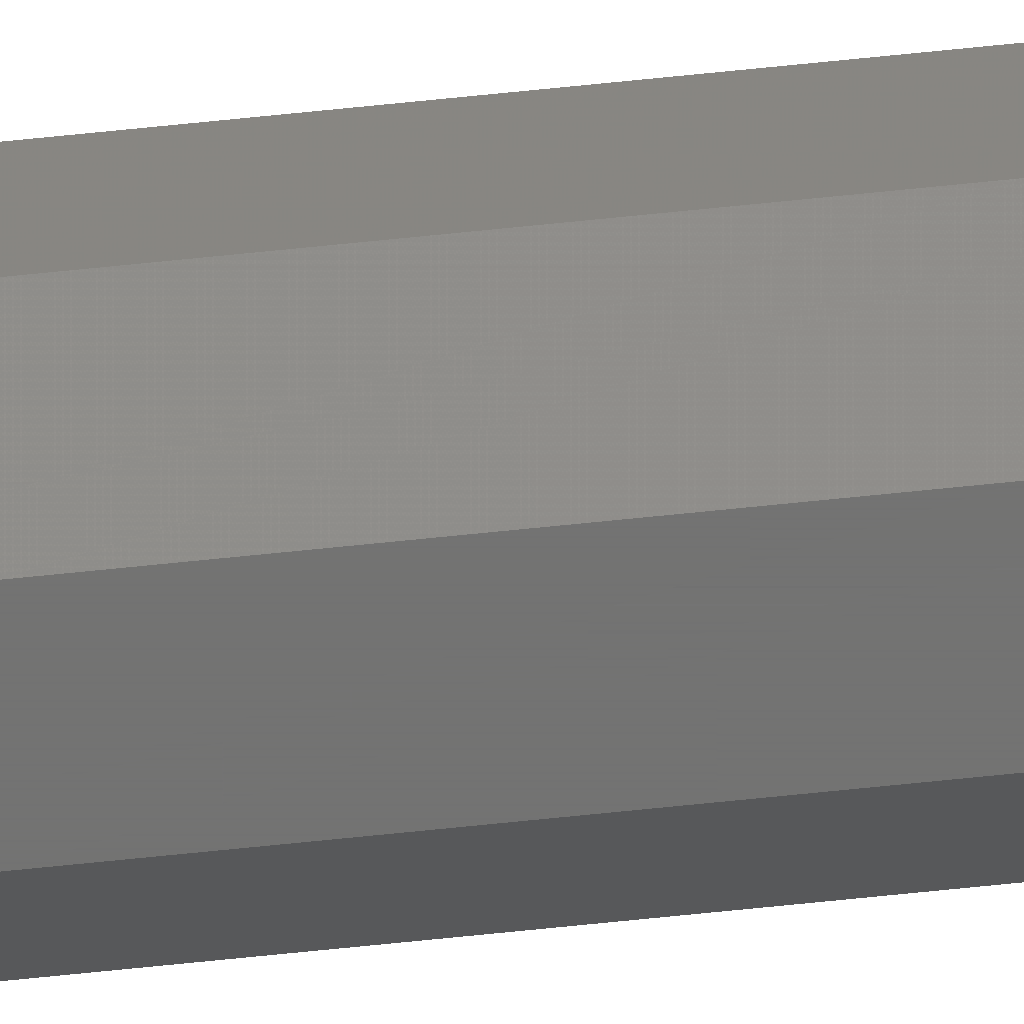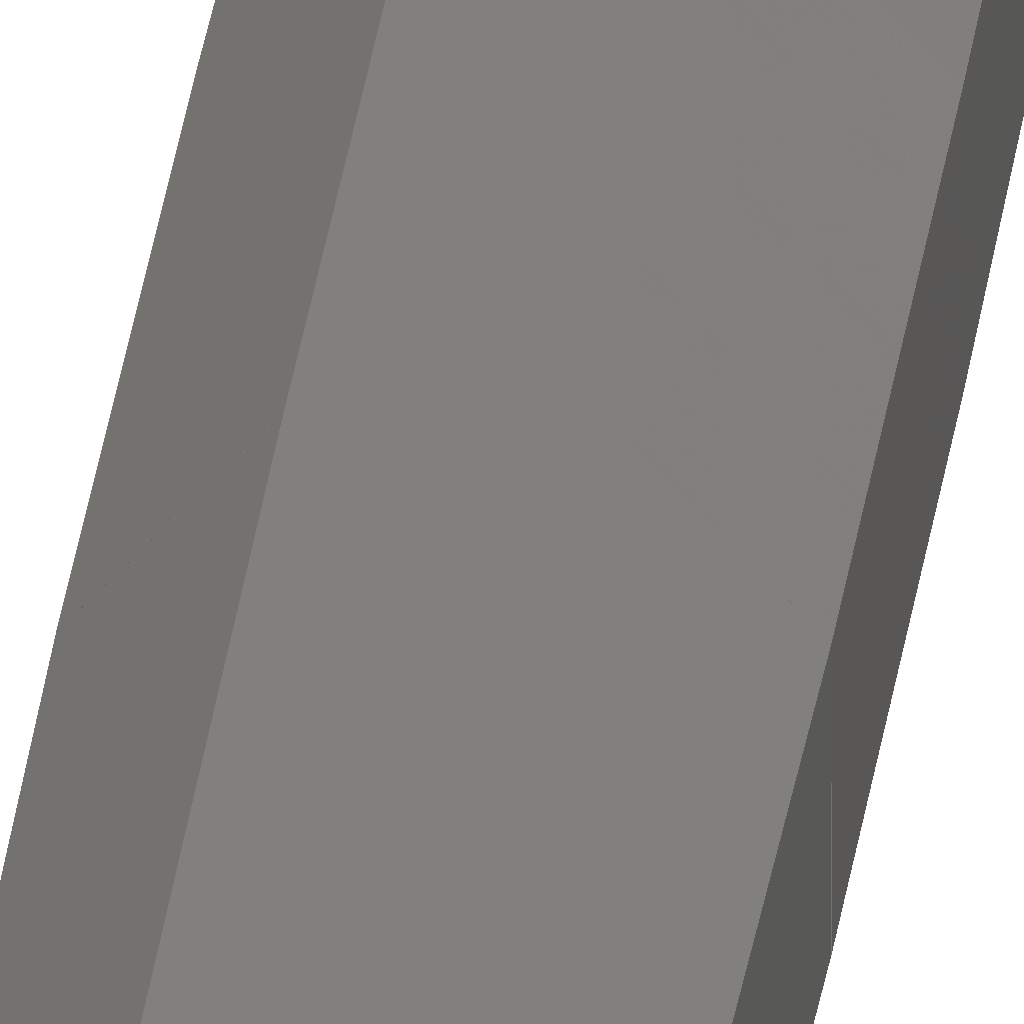
<metadata>
{"format":"stl","ext":"stl","renderer":"f3d","projection":"perspective","resolution":1024,"background":"white","views":[{"elev":-64.9,"azim":-83.9,"up":"+Z"},{"elev":14.2,"azim":-176.6,"up":"+Z"}]}
</metadata>
<code>
# stl→obj: 356 verts, 392 faces
v -0.154 -25 0.005
v -0.154 -26 0.005
v -0.154 -25 0.145
v -0.154 -26 0.145
v -0.055 -25 -0.09399
v -0.055 -26 -0.09399
v -0.055 -25 0.244
v -0.055 -26 0.244
v 0.085 -25 -0.09399
v 0.085 -26 -0.09399
v 0.085 -26 0.244
v 0.085 -25 0.244
v 0.184 -25 0.005
v 0.184 -26 0.005
v 0.184 -26 0.145
v 0.184 -25 0.145
v -0.05518 -26.88 0.2385
v -0.1507 -26.88 0.1431
v -0.05546 -28.31 0.2298
v -0.1453 -28.31 0.1399
v -0.1368 -30.57 0.1349
v -0.05591 -30.57 0.2158
v -0.05642 -33.12 0.2001
v -0.1272 -33.13 0.1293
v -0.1176 -35.68 0.1237
v -0.05694 -35.68 0.1844
v -0.05745 -38.23 0.1686
v -0.108 -38.23 0.1181
v -0.0984 -40.79 0.1125
v -0.05796 -40.79 0.1529
v -0.0888 -43.34 0.1069
v -0.05847 -43.34 0.1372
v -0.0792 -45.89 0.1012
v -0.05898 -45.89 0.1215
v -0.0696 -48.45 0.09562
v -0.05949 -48.45 0.1057
v -0.06 -51 0.09
v -0.06 -51 0.06
v -0.06082 -50.78 0.05952
v -0.06082 -50.78 0.09048
v -0.06229 -50.39 0.05866
v -0.06229 -50.39 0.09134
v -0.06497 -49.68 0.05709
v -0.06497 -49.68 0.09291
v -0.06982 -48.39 0.05425
v -0.06982 -48.39 0.09575
v -0.07836 -46.12 0.04926
v -0.07836 -46.12 0.1007
v -0.08812 -43.52 0.04354
v -0.08812 -43.52 0.1065
v -0.09789 -40.92 0.03783
v -0.09789 -40.92 0.1122
v -0.1077 -38.32 0.03211
v -0.1077 -38.32 0.1179
v -0.1174 -35.73 0.0264
v -0.1174 -35.73 0.1236
v -0.1272 -33.13 0.02068
v -0.137 -30.53 0.01497
v -0.137 -30.53 0.135
v -0.1454 -28.29 0.01005
v -0.1454 -28.29 0.14
v -0.1507 -26.88 0.006943
v -0.1507 -26.88 0.006946
v -0.05518 -26.88 -0.08854
v -0.1453 -28.31 0.01008
v -0.05546 -28.31 -0.07976
v -0.05591 -30.57 -0.06583
v -0.1368 -30.57 0.01506
v -0.1272 -33.12 0.02068
v -0.05643 -33.13 -0.0501
v -0.05694 -35.68 -0.03437
v -0.1176 -35.68 0.02629
v -0.108 -38.23 0.03191
v -0.05745 -38.23 -0.01864
v -0.05796 -40.79 -0.002916
v -0.0984 -40.79 0.03753
v -0.05847 -43.34 0.01281
v -0.0888 -43.34 0.04315
v -0.05898 -45.89 0.02854
v -0.0792 -45.89 0.04876
v -0.05949 -48.45 0.04427
v -0.0696 -48.45 0.05438
v -0.154 -25 0.005001
v -0.1485 -24.12 0.004824
v -0.05305 -24.12 -0.09067
v -0.1398 -22.69 0.004538
v -0.04992 -22.69 -0.08531
v -0.1258 -20.43 0.004086
v -0.04494 -20.43 -0.07681
v -0.03932 -17.87 -0.0672
v -0.1101 -17.87 0.003575
v -0.09438 -15.32 0.003065
v -0.03371 -15.32 -0.0576
v -0.02809 -12.77 -0.048
v -0.07865 -12.77 0.002554
v -0.06292 -10.21 0.002043
v -0.02247 -10.21 -0.0384
v -0.01685 -7.661 -0.0288
v -0.04719 -7.661 0.001532
v -0.03146 -5.107 0.001022
v -0.01124 -5.107 -0.0192
v -0.005618 -2.554 -0.009601
v -0.01573 -2.554 0.0005108
v 0 0 0
v -0.005618 -2.554 0.1596
v -0.01573 -2.554 0.1495
v 0 0 0.15
v -0.01124 -5.107 0.1692
v -0.03146 -5.107 0.149
v -0.01685 -7.661 0.1788
v -0.04719 -7.661 0.1485
v -0.02247 -10.21 0.1884
v -0.06292 -10.21 0.148
v -0.02809 -12.77 0.198
v -0.07865 -12.77 0.1474
v -0.03371 -15.32 0.2076
v -0.09438 -15.32 0.1469
v -0.03932 -17.87 0.2172
v -0.1101 -17.87 0.1464
v -0.04494 -20.43 0.2268
v -0.1258 -20.43 0.1459
v -0.04992 -22.69 0.2353
v -0.1398 -22.69 0.1455
v -0.05305 -24.12 0.2407
v -0.1485 -24.12 0.1452
v -0.1485 -24.11 0.004823
v -0.1485 -24.11 0.1452
v -0.1098 -17.82 0.1464
v -0.1098 -17.82 0.003563
v -0.09367 -15.21 0.147
v -0.09367 -15.21 0.003041
v -0.07759 -12.6 0.1475
v -0.07759 -12.6 0.002519
v -0.0615 -9.984 0.148
v -0.0615 -9.984 0.001997
v -0.04542 -7.374 0.1485
v -0.04542 -7.374 0.001475
v -0.02934 -4.763 0.149
v -0.02934 -4.763 0.0009526
v -0.01501 -2.436 0.1495
v -0.01501 -2.436 0.0004872
v -0.0058 -0.9416 0.1498
v -0.0058 -0.9416 0.0001883
v 0.08518 -26.89 -0.08853
v -0.05518 -26.89 -0.08853
v 0.08546 -28.31 -0.07976
v 0.08591 -30.57 -0.06583
v 0.08644 -33.18 -0.04975
v -0.05644 -33.18 -0.04975
v 0.08696 -35.79 -0.03367
v -0.05696 -35.79 -0.03367
v 0.08748 -38.4 -0.01758
v -0.05748 -38.4 -0.01758
v 0.088 -41.02 -0.001502
v -0.058 -41.02 -0.001502
v 0.08853 -43.63 0.01458
v -0.05853 -43.63 0.01458
v 0.08905 -46.24 0.03066
v -0.05905 -46.24 0.03066
v 0.08951 -48.56 0.04499
v -0.05951 -48.56 0.04499
v 0.08981 -50.06 0.0542
v -0.05981 -50.06 0.0542
v 0.09 -51 0.06
v 0.08518 -26.89 0.2385
v -0.05518 -26.89 0.2385
v 0.08546 -28.31 0.2298
v 0.08591 -30.57 0.2158
v 0.08644 -33.18 0.1998
v -0.05644 -33.18 0.1998
v 0.08696 -35.79 0.1837
v -0.05696 -35.79 0.1837
v 0.08748 -38.4 0.1676
v -0.05748 -38.4 0.1676
v 0.088 -41.02 0.1515
v -0.058 -41.02 0.1515
v 0.08853 -43.63 0.1354
v -0.05853 -43.63 0.1354
v 0.08905 -46.24 0.1193
v -0.05905 -46.24 0.1193
v 0.08951 -48.56 0.105
v -0.05951 -48.56 0.105
v 0.08981 -50.06 0.0958
v -0.05981 -50.06 0.0958
v 0.09 -51 0.09
v 0.03 0 0
v -0.0004773 -0.217 -0.0008158
v 0.03048 -0.217 -0.0008158
v -0.001342 -0.6101 -0.002294
v 0.03134 -0.6101 -0.002294
v 0.03291 -1.322 -0.004972
v -0.002909 -1.322 -0.004972
v -0.005748 -2.613 -0.009824
v 0.03575 -2.613 -0.009824
v 0.04074 -4.883 -0.01836
v -0.01074 -4.883 -0.01836
v -0.01646 -7.48 -0.02812
v 0.04646 -7.48 -0.02812
v -0.02217 -10.08 -0.03789
v 0.05217 -10.08 -0.03789
v -0.02789 -12.68 -0.04766
v 0.05789 -12.68 -0.04766
v -0.0336 -15.27 -0.05742
v 0.0636 -15.27 -0.05742
v -0.03932 -17.87 -0.06719
v 0.06932 -17.87 -0.06719
v -0.04503 -20.47 -0.07696
v 0.07503 -20.47 -0.07696
v -0.04995 -22.71 -0.08537
v 0.07995 -22.71 -0.08537
v -0.05306 -24.12 -0.09067
v 0.08306 -24.12 -0.09067
v 0.03 0 0.15
v 0.03048 -0.217 0.1508
v -0.0004773 -0.217 0.1508
v 0.03134 -0.6101 0.1523
v -0.001342 -0.6101 0.1523
v -0.002909 -1.322 0.155
v 0.03291 -1.322 0.155
v 0.03575 -2.613 0.1598
v -0.005748 -2.613 0.1598
v -0.01074 -4.883 0.1684
v 0.04074 -4.883 0.1684
v 0.04646 -7.48 0.1781
v -0.01646 -7.48 0.1781
v 0.05217 -10.08 0.1879
v -0.02217 -10.08 0.1879
v 0.05789 -12.68 0.1977
v -0.02789 -12.68 0.1977
v 0.0636 -15.27 0.2074
v -0.0336 -15.27 0.2074
v 0.06932 -17.87 0.2172
v 0.07503 -20.47 0.227
v -0.04503 -20.47 0.227
v 0.07995 -22.71 0.2354
v -0.04995 -22.71 0.2354
v 0.08306 -24.12 0.2407
v -0.05306 -24.12 0.2407
v 0.0358 -0.9416 0.0001883
v 0.0358 -0.9416 0.1498
v 0.04501 -2.436 0.0004872
v 0.04501 -2.436 0.1495
v 0.05934 -4.763 0.149
v 0.05934 -4.763 0.0009526
v 0.07542 -7.374 0.001475
v 0.07542 -7.374 0.1485
v 0.0915 -9.984 0.001997
v 0.0915 -9.984 0.148
v 0.1076 -12.6 0.1475
v 0.1076 -12.6 0.002519
v 0.1237 -15.21 0.003041
v 0.1237 -15.21 0.147
v 0.1397 -17.82 0.003563
v 0.1397 -17.82 0.1464
v 0.1558 -20.43 0.1459
v 0.1558 -20.43 0.004086
v 0.1698 -22.69 0.1455
v 0.1698 -22.69 0.004538
v 0.1785 -24.11 0.004823
v 0.1785 -24.11 0.1452
v 0.085 -25 -0.094
v 0.08305 -24.12 -0.09067
v 0.1785 -24.12 0.004823
v 0.07992 -22.69 -0.08531
v 0.07494 -20.43 -0.07681
v 0.06932 -17.87 -0.06721
v 0.1401 -17.87 0.003575
v 0.06371 -15.32 -0.05761
v 0.1244 -15.32 0.003064
v 0.1086 -12.77 0.002553
v 0.05809 -12.77 -0.048
v 0.09292 -10.21 0.002043
v 0.05247 -10.21 -0.0384
v 0.07719 -7.66 0.001532
v 0.04685 -7.661 -0.0288
v 0.04124 -5.107 -0.0192
v 0.06146 -5.107 0.001021
v 0.04573 -2.553 0.0005107
v 0.03562 -2.554 -0.009601
v 0.03562 -2.554 0.1596
v 0.04573 -2.554 0.1495
v 0.04124 -5.107 0.1692
v 0.06146 -5.107 0.149
v 0.04685 -7.661 0.1788
v 0.07719 -7.661 0.1485
v 0.05247 -10.21 0.1884
v 0.09292 -10.21 0.148
v 0.05809 -12.77 0.198
v 0.1086 -12.77 0.1474
v 0.06371 -15.32 0.2076
v 0.1244 -15.32 0.1469
v 0.1401 -17.87 0.1464
v 0.07494 -20.43 0.2268
v 0.07992 -22.69 0.2353
v 0.08305 -24.12 0.2407
v 0.1785 -24.12 0.1452
v 0.184 -26 0.005001
v 0.08518 -26.88 -0.08855
v 0.1807 -26.88 0.006946
v 0.1753 -28.31 0.01008
v 0.1668 -30.57 0.01506
v 0.08642 -33.12 -0.0501
v 0.1572 -33.13 0.02068
v 0.1476 -35.68 0.02629
v 0.08694 -35.68 -0.03438
v 0.08745 -38.23 -0.01865
v 0.138 -38.23 0.03191
v 0.1284 -40.79 0.03753
v 0.08796 -40.79 -0.002917
v 0.1188 -43.34 0.04315
v 0.08847 -43.34 0.01281
v 0.1092 -45.89 0.04876
v 0.08898 -45.89 0.02854
v 0.0996 -48.45 0.05438
v 0.08949 -48.45 0.04427
v 0.08518 -26.88 0.2385
v 0.1807 -26.88 0.1431
v 0.1753 -28.31 0.1399
v 0.1668 -30.57 0.1349
v 0.08642 -33.12 0.2001
v 0.1572 -33.13 0.1293
v 0.1476 -35.68 0.1237
v 0.08694 -35.68 0.1844
v 0.08745 -38.23 0.1686
v 0.138 -38.23 0.1181
v 0.1284 -40.79 0.1125
v 0.08796 -40.79 0.1529
v 0.1188 -43.34 0.1069
v 0.08847 -43.34 0.1372
v 0.1092 -45.89 0.1012
v 0.08898 -45.89 0.1215
v 0.0996 -48.45 0.09562
v 0.08949 -48.45 0.1057
v 0.09082 -50.78 0.09048
v 0.09082 -50.78 0.05952
v 0.09229 -50.39 0.09134
v 0.09229 -50.39 0.05866
v 0.09497 -49.68 0.09291
v 0.09497 -49.68 0.05709
v 0.09982 -48.39 0.09575
v 0.09982 -48.39 0.05425
v 0.1084 -46.12 0.1007
v 0.1084 -46.12 0.04926
v 0.1181 -43.52 0.1065
v 0.1181 -43.52 0.04354
v 0.1279 -40.92 0.1122
v 0.1279 -40.92 0.03783
v 0.1377 -38.32 0.1179
v 0.1377 -38.32 0.03211
v 0.1474 -35.73 0.1236
v 0.1474 -35.73 0.0264
v 0.167 -30.53 0.135
v 0.167 -30.53 0.01497
v 0.1754 -28.29 0.14
v 0.1754 -28.29 0.01005
v 0.1807 -26.88 0.006943
f 1 2 3
f 4 3 2
f 1 5 2
f 6 2 5
f 3 4 7
f 8 7 4
f 5 9 6
f 10 6 9
f 11 12 8
f 7 8 12
f 9 13 10
f 14 10 13
f 15 16 11
f 12 11 16
f 14 13 15
f 16 15 13
f 8 4 17
f 18 17 4
f 17 18 19
f 20 19 18
f 20 21 19
f 22 19 21
f 22 21 23
f 24 23 21
f 24 25 23
f 26 23 25
f 26 25 27
f 28 27 25
f 28 29 27
f 30 27 29
f 29 31 30
f 32 30 31
f 31 33 32
f 34 32 33
f 33 35 34
f 36 34 35
f 35 37 36
f 38 37 39
f 40 39 37
f 39 40 41
f 42 41 40
f 41 42 43
f 44 43 42
f 45 43 46
f 44 46 43
f 47 45 48
f 46 48 45
f 47 48 49
f 50 49 48
f 51 49 52
f 50 52 49
f 53 51 54
f 52 54 51
f 53 54 55
f 56 55 54
f 57 55 24
f 56 24 55
f 58 57 59
f 24 59 57
f 58 59 60
f 61 60 59
f 18 62 61
f 60 61 62
f 18 4 62
f 2 62 4
f 2 6 63
f 64 63 6
f 63 64 65
f 66 65 64
f 66 67 65
f 68 65 67
f 68 67 69
f 70 69 67
f 70 71 69
f 72 69 71
f 72 71 73
f 74 73 71
f 74 75 73
f 76 73 75
f 75 77 76
f 78 76 77
f 77 79 78
f 80 78 79
f 79 81 80
f 82 80 81
f 81 38 82
f 83 84 5
f 85 5 84
f 84 86 85
f 87 85 86
f 86 88 87
f 89 87 88
f 89 88 90
f 91 90 88
f 91 92 90
f 93 90 92
f 93 92 94
f 95 94 92
f 95 96 94
f 97 94 96
f 97 96 98
f 99 98 96
f 99 100 98
f 101 98 100
f 101 100 102
f 103 102 100
f 102 103 104
f 105 106 107
f 108 109 105
f 106 105 109
f 108 110 109
f 111 109 110
f 112 113 110
f 111 110 113
f 112 114 113
f 115 113 114
f 116 117 114
f 115 114 117
f 116 118 117
f 119 117 118
f 120 121 118
f 119 118 121
f 120 122 121
f 123 121 122
f 122 124 123
f 125 123 124
f 124 7 125
f 3 125 7
f 1 3 126
f 127 126 3
f 86 126 123
f 127 123 126
f 86 123 88
f 121 88 123
f 128 129 121
f 88 121 129
f 128 130 129
f 131 129 130
f 130 132 131
f 133 131 132
f 134 135 132
f 133 132 135
f 134 136 135
f 137 135 136
f 136 138 137
f 139 137 138
f 140 141 138
f 139 138 141
f 140 142 141
f 143 141 142
f 142 107 143
f 104 143 107
f 144 10 145
f 6 145 10
f 144 145 146
f 66 146 145
f 147 146 67
f 66 67 146
f 147 67 148
f 149 148 67
f 150 148 151
f 149 151 148
f 150 151 152
f 153 152 151
f 154 152 155
f 153 155 152
f 154 155 156
f 157 156 155
f 158 156 159
f 157 159 156
f 158 159 160
f 161 160 159
f 162 160 163
f 161 163 160
f 162 163 164
f 38 164 163
f 165 11 166
f 8 166 11
f 165 166 167
f 19 167 166
f 168 167 22
f 19 22 167
f 168 22 169
f 170 169 22
f 171 169 172
f 170 172 169
f 171 172 173
f 174 173 172
f 175 173 176
f 174 176 173
f 175 176 177
f 178 177 176
f 179 177 180
f 178 180 177
f 179 180 181
f 182 181 180
f 183 181 184
f 182 184 181
f 183 184 185
f 37 185 184
f 104 186 187
f 188 187 186
f 189 187 190
f 188 190 187
f 190 191 189
f 192 189 191
f 193 192 194
f 191 194 192
f 194 195 193
f 196 193 195
f 197 196 198
f 195 198 196
f 197 198 199
f 200 199 198
f 201 199 202
f 200 202 199
f 201 202 203
f 204 203 202
f 205 203 206
f 204 206 203
f 205 206 207
f 208 207 206
f 209 207 210
f 208 210 207
f 209 210 211
f 212 211 210
f 211 212 5
f 9 5 212
f 213 107 214
f 215 214 107
f 216 214 217
f 215 217 214
f 217 218 216
f 219 216 218
f 220 219 221
f 218 221 219
f 221 222 220
f 223 220 222
f 224 223 225
f 222 225 223
f 224 225 226
f 227 226 225
f 228 226 229
f 227 229 226
f 228 229 230
f 231 230 229
f 232 230 118
f 231 118 230
f 232 118 233
f 234 233 118
f 235 233 236
f 234 236 233
f 235 236 237
f 238 237 236
f 237 238 12
f 7 12 238
f 186 239 213
f 240 213 239
f 239 241 240
f 242 240 241
f 242 241 243
f 244 243 241
f 244 245 243
f 246 243 245
f 245 247 246
f 248 246 247
f 248 247 249
f 250 249 247
f 250 251 249
f 252 249 251
f 251 253 252
f 254 252 253
f 254 253 255
f 256 255 253
f 255 256 257
f 258 257 256
f 258 259 257
f 260 257 259
f 260 259 16
f 13 16 259
f 261 262 13
f 263 13 262
f 262 264 263
f 258 263 264
f 258 264 256
f 265 256 264
f 265 266 256
f 267 256 266
f 266 268 267
f 269 267 268
f 269 268 270
f 271 270 268
f 270 271 272
f 273 272 271
f 272 273 274
f 275 274 273
f 275 276 274
f 277 274 276
f 277 276 278
f 279 278 276
f 278 279 186
f 280 281 213
f 282 283 280
f 281 280 283
f 282 284 283
f 285 283 284
f 286 287 284
f 285 284 287
f 286 288 287
f 289 287 288
f 290 291 288
f 289 288 291
f 290 232 291
f 292 291 232
f 293 255 232
f 292 232 255
f 293 294 255
f 257 255 294
f 294 295 257
f 296 257 295
f 295 12 296
f 16 296 12
f 10 297 298
f 299 298 297
f 298 299 146
f 300 146 299
f 300 301 146
f 147 146 301
f 147 301 302
f 303 302 301
f 303 304 302
f 305 302 304
f 305 304 306
f 307 306 304
f 307 308 306
f 309 306 308
f 308 310 309
f 311 309 310
f 310 312 311
f 313 311 312
f 312 314 313
f 315 313 314
f 314 164 315
f 11 15 316
f 317 316 15
f 316 317 167
f 318 167 317
f 318 319 167
f 168 167 319
f 168 319 320
f 321 320 319
f 321 322 320
f 323 320 322
f 323 322 324
f 325 324 322
f 325 326 324
f 327 324 326
f 326 328 327
f 329 327 328
f 328 330 329
f 331 329 330
f 330 332 331
f 333 331 332
f 332 185 333
f 185 164 334
f 335 334 164
f 334 335 336
f 337 336 335
f 336 337 338
f 339 338 337
f 338 339 340
f 341 340 339
f 340 341 342
f 343 342 341
f 344 342 345
f 343 345 342
f 344 345 346
f 347 346 345
f 346 347 348
f 349 348 347
f 350 348 351
f 349 351 348
f 350 351 321
f 303 321 351
f 321 303 352
f 353 352 303
f 354 352 355
f 353 355 352
f 354 355 317
f 356 317 355
f 317 356 15
f 14 15 356

</code>
